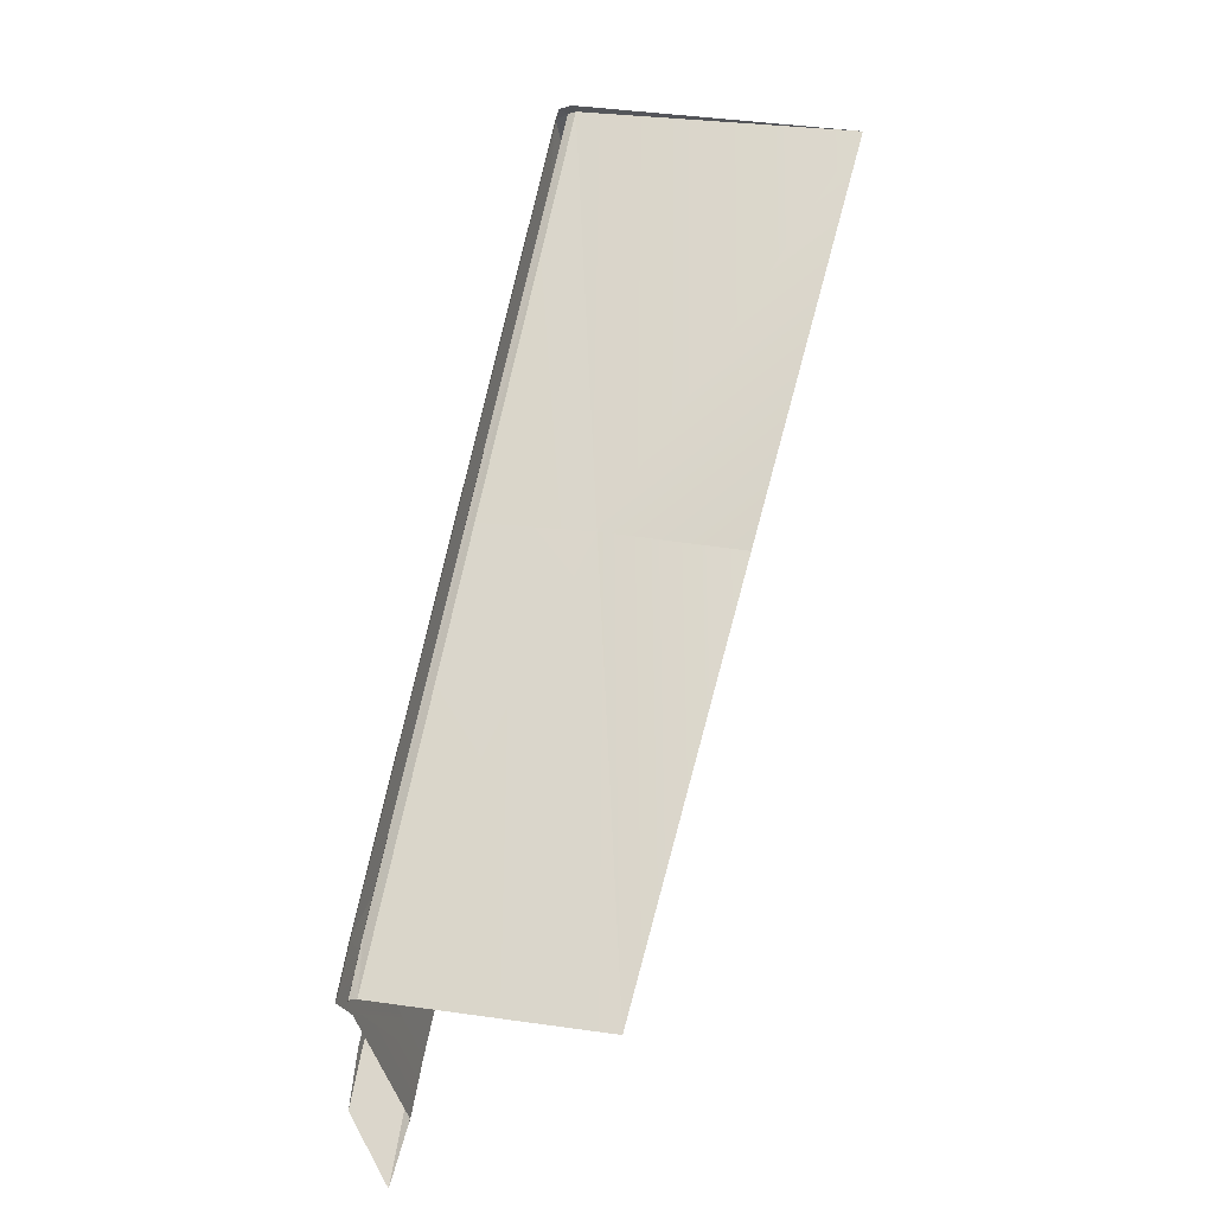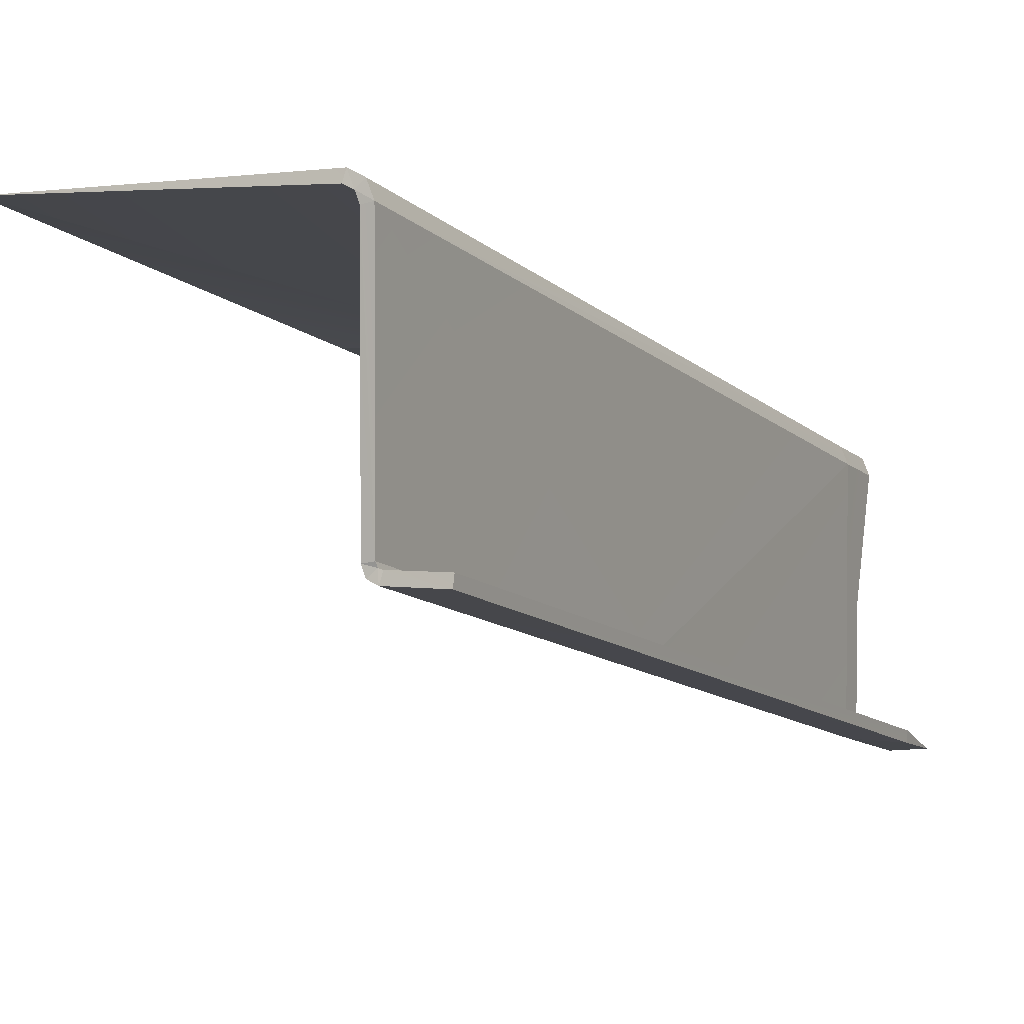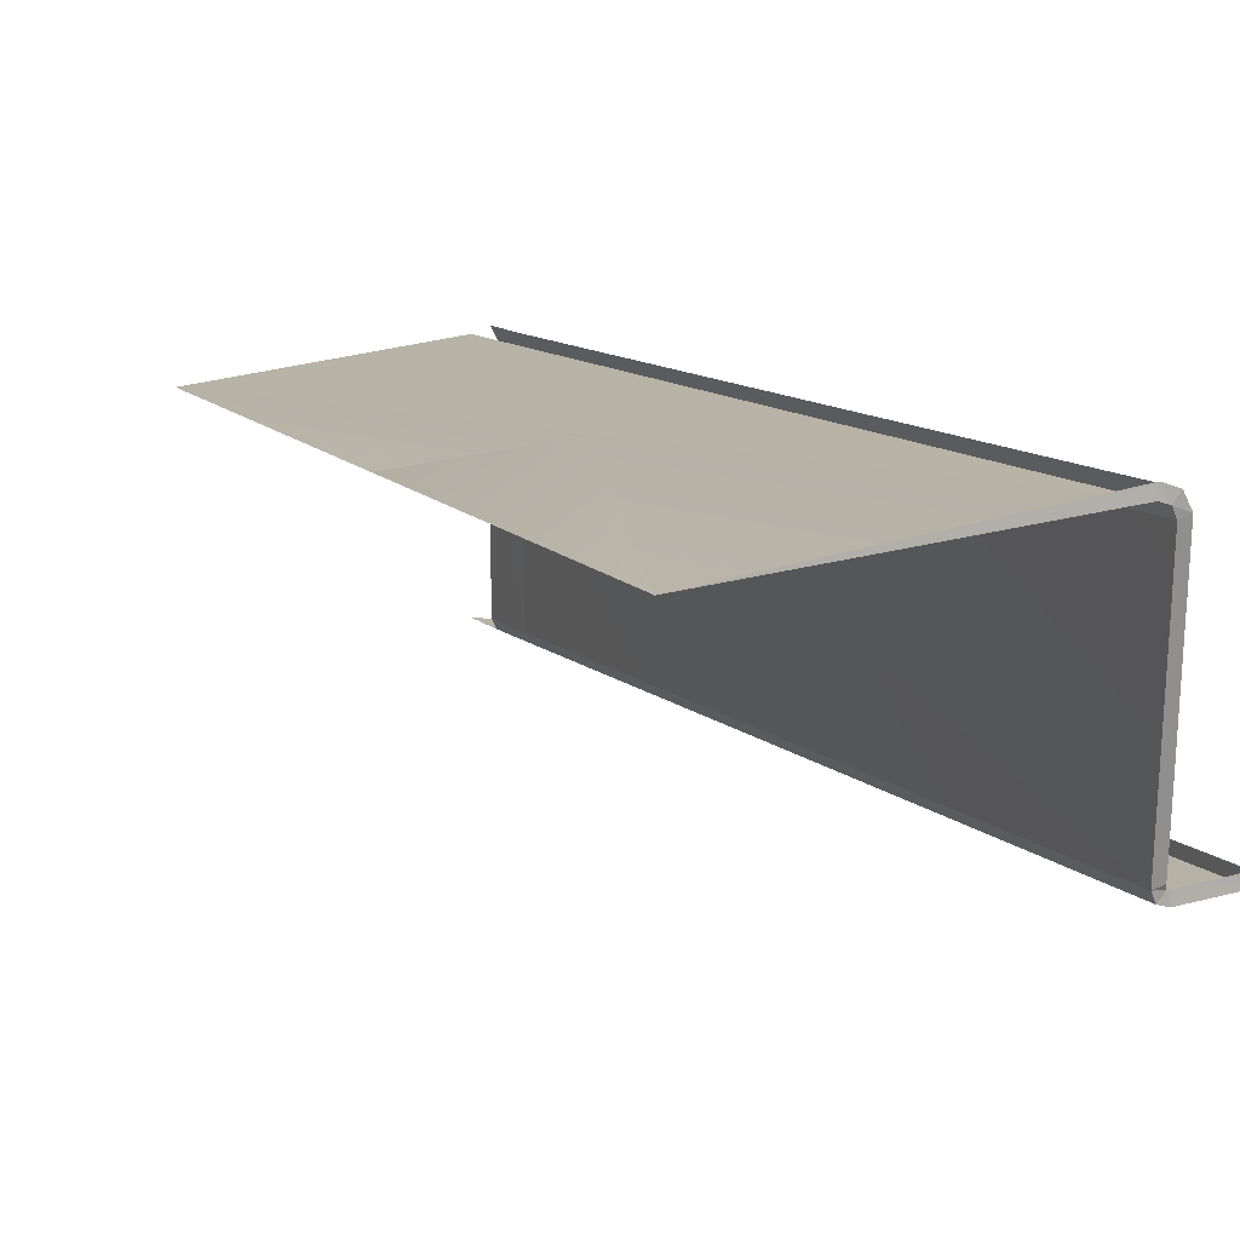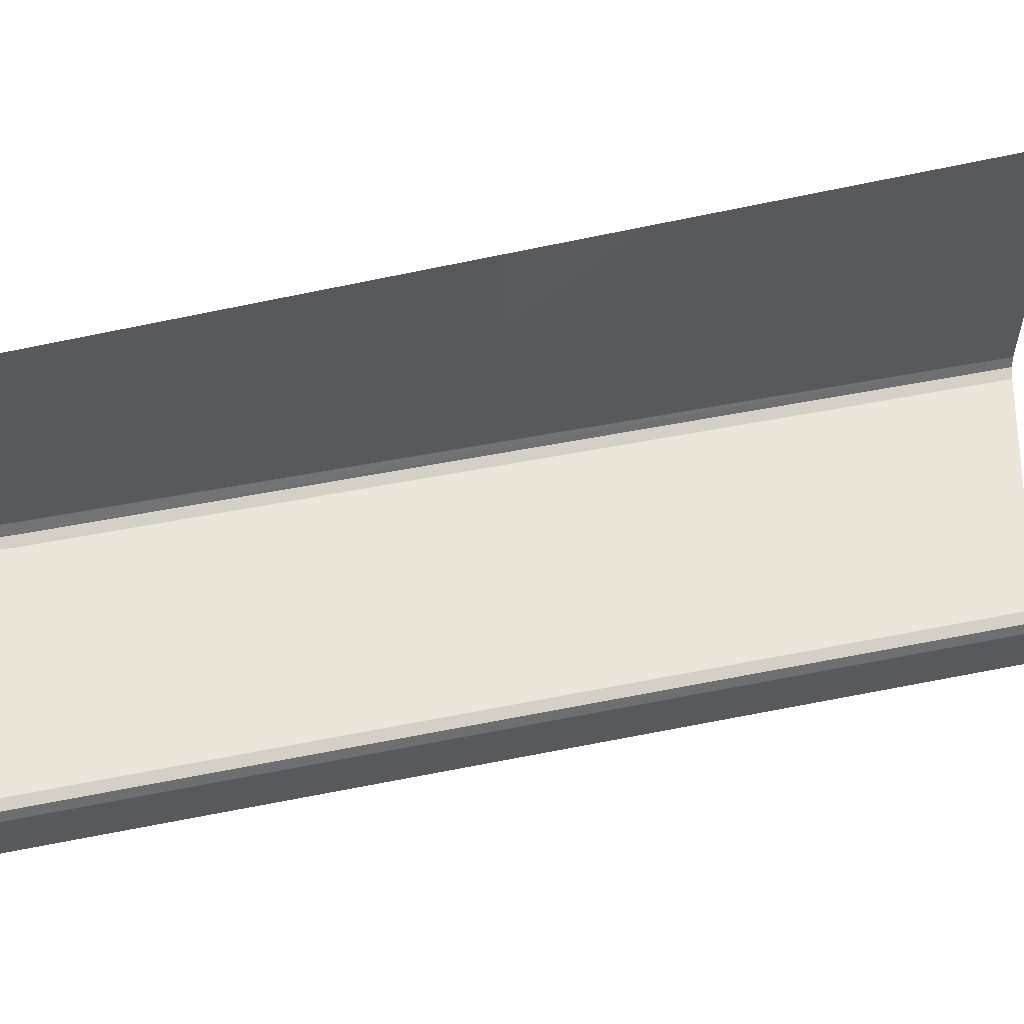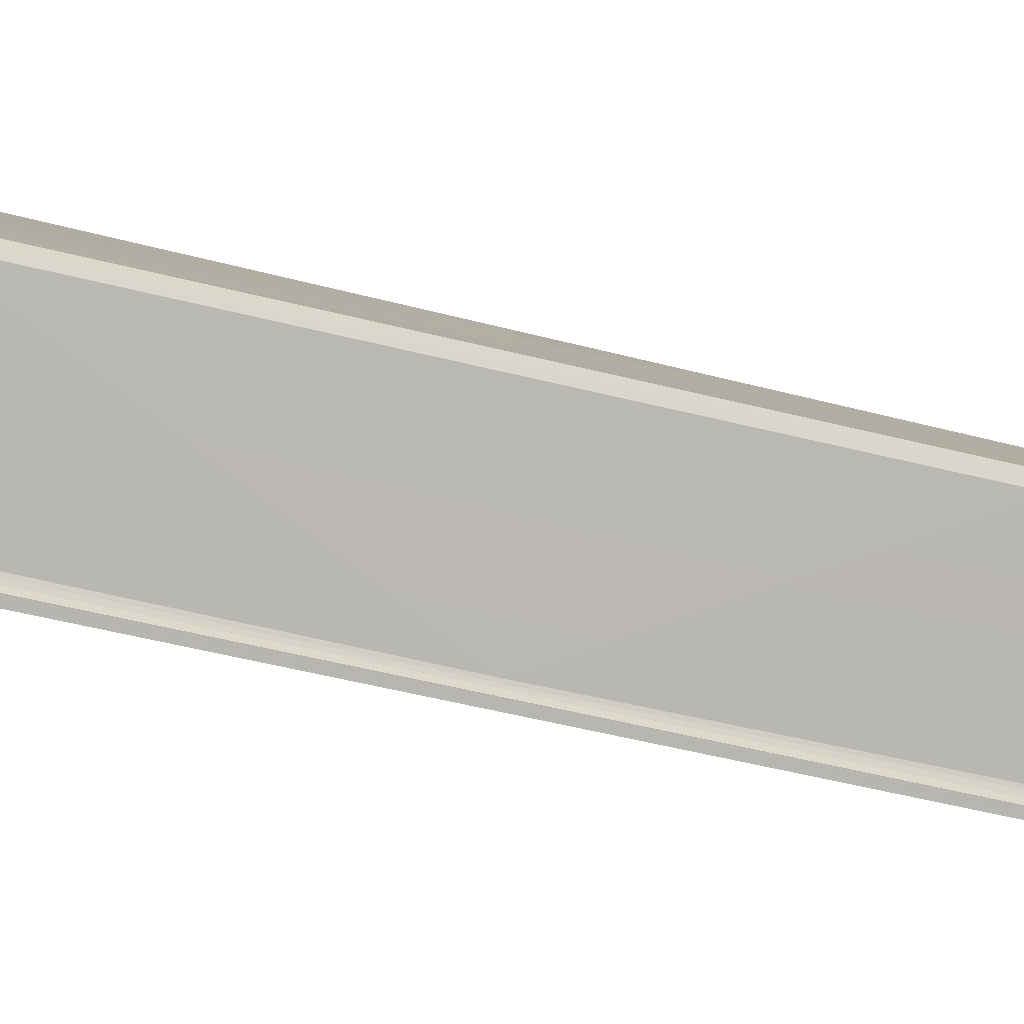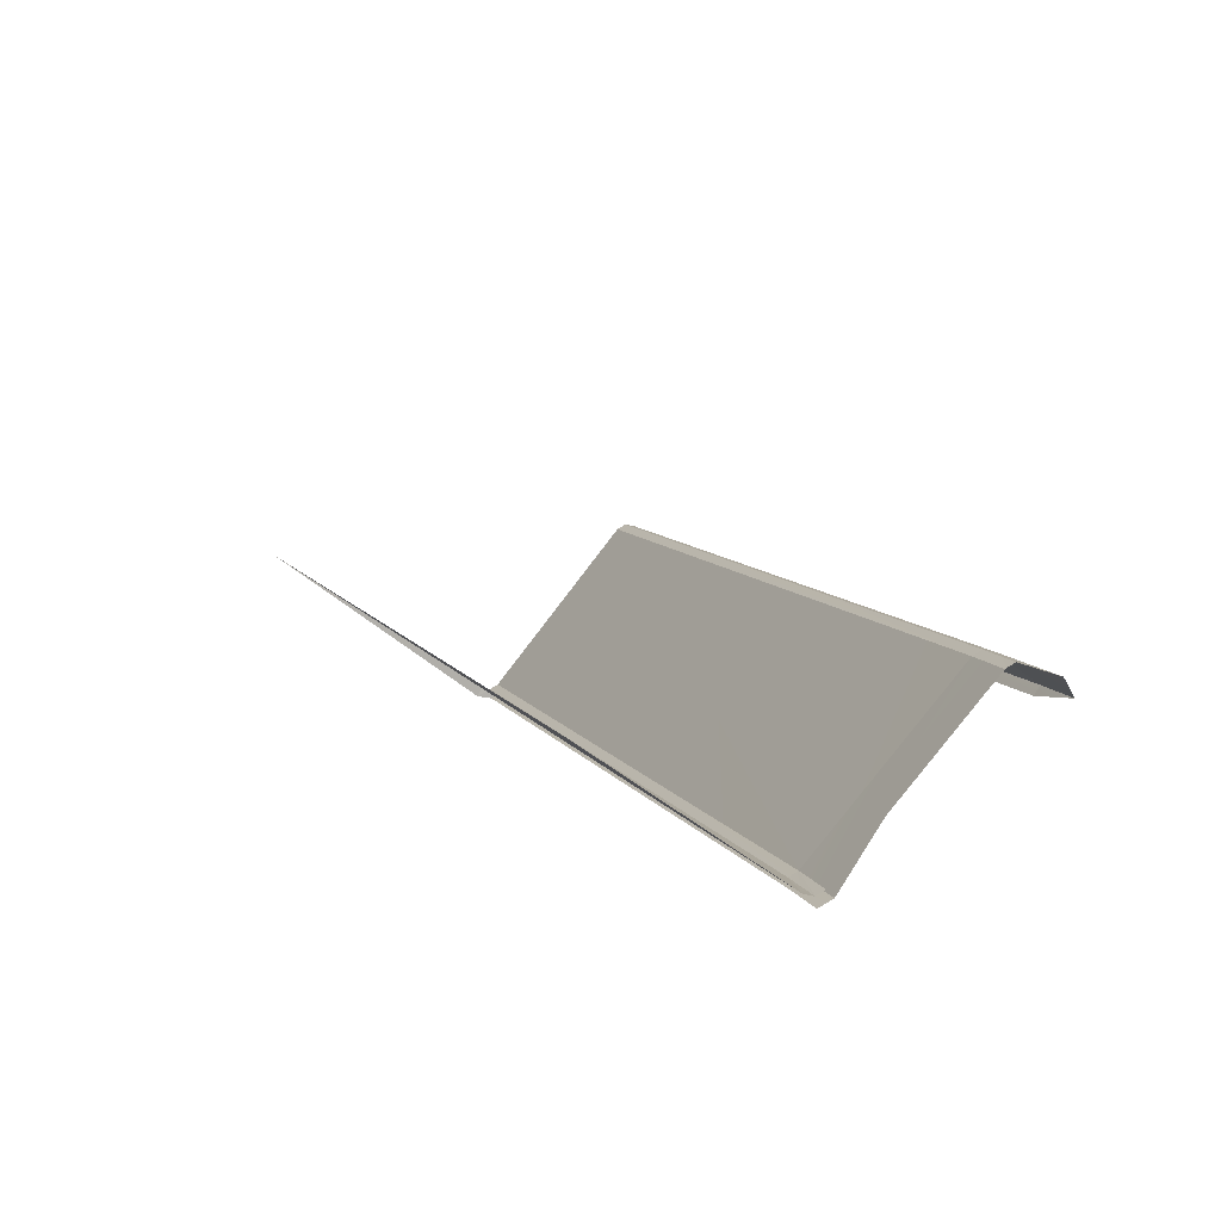
<metadata>
{"format":"obj","ext":"obj","renderer":"f3d","projection":"perspective","resolution":1024,"background":"white","views":[{"elev":-37.6,"azim":10.3,"up":"+Y"},{"elev":3.0,"azim":-167.4,"up":"+Z"},{"elev":25.1,"azim":138.9,"up":"+Z"},{"elev":-31.2,"azim":72.5,"up":"+Z"},{"elev":8.5,"azim":-110.0,"up":"+Z"},{"elev":-79.0,"azim":142.7,"up":"+Y"}]}
</metadata>
<code>
o LM_L_LTW1_Ramp
v 135 406.1 -65.11
v 136.2 424.2 -62.59
v 132.2 406.8 -66.35
v 129.8 406.8 -64.08
v 127.8 407.6 -68.72
v 131.8 425.2 -64.96
v 135 424.6 -65.59
v 131 407.1 -69.34
v 132.2 406.8 -66.35
v 133.8 424.3 -60.33
v 129.8 406.8 -64.08
v 131.8 425.2 -64.96
v 136.2 424.2 -62.59
v 135 424.6 -65.59
v 132.2 406.8 -66.35
v 206.4 388.9 -65.11
v 205.2 530.6 -33.54
v 135 406.1 -65.11
v 136.2 424.2 -62.59
v 135 406.1 -65.11
v 169.5 539.2 -33.54
v 131.9 425.2 -134.9
v 131.8 425.2 -64.96
v 127.8 407.6 -68.72
v 135 424.6 -65.59
v 135 424.6 -135.5
v 131 407.1 -69.34
v 248.6 517.3 -33.54
v 205.2 530.6 -33.54
v 206.4 388.9 -65.11
v 205.2 530.6 -33.54
v 169.5 539.2 -33.54
v 135 406.1 -65.11
v 135 424.6 -135.5
v 131 407.1 -139.3
v 131 407.1 -69.34
v 133.8 424.3 -60.33
v 131.8 425.2 -64.96
v 196.9 674.2 -5.506
v 200.1 673.5 -6.218
v 135 424.6 -65.59
v 136.2 424.2 -62.59
v 131 425.8 -139.8
v 123.4 389.8 -147.5
v 129.8 407.4 -142.3
v 110.9 413.5 -143.5
v 123.4 389.8 -147.5
v 131 425.8 -139.8
v 133.9 424.9 -138.5
v 129.8 407.4 -142.3
v 131 407.1 -139.3
v 135 424.6 -135.5
v 133.9 424.9 -138.5
v 131 407.1 -139.3
v 131 425.8 -139.8
v 129.8 407.4 -142.3
v 133.9 424.9 -138.5
v 204 672.3 -1.978
v 136.2 424.2 -62.59
v 169.5 539.2 -33.54
v 114.9 431 -139.8
v 114.7 430.3 -136.6
v 110.9 413.5 -143.5
v 110.9 413.5 -143.5
v 131 425.8 -139.8
v 114.9 431 -139.8
v 131.8 425.2 -64.96
v 131.9 425.2 -134.9
v 163.7 550.3 -105.7
v 248.6 517.3 -33.54
v 290.8 645.7 -1.978
v 205.2 530.6 -33.54
v 204 672.3 -1.978
v 169.5 539.2 -33.54
v 205.2 530.6 -33.54
v 198.9 673.2 -0.8794
v 133.8 424.3 -60.33
v 196.9 674.2 -5.506
v 136.2 424.2 -62.59
v 204 672.3 -1.978
v 201.2 673.2 -3.22
v 131.9 425.2 -134.9
v 131.5 425 -136.3
v 163.3 550.1 -107.1
v 201.2 673.2 -3.22
v 200.1 673.5 -6.218
v 136.2 424.2 -62.59
v 135 424.6 -135.5
v 135 424.6 -65.59
v 200.1 673.5 -76.16
v 163.7 550.3 -105.7
v 196.9 674.2 -5.506
v 131.8 425.2 -64.96
v 290.8 645.7 -1.978
v 204 672.3 -1.978
v 205.2 530.6 -33.54
v 163.7 550.3 -105.7
v 131.9 425.2 -134.9
v 163.3 550.1 -107.1
v 135 424.6 -65.59
v 200.1 673.5 -6.218
v 200.1 673.5 -76.16
v 198.9 673.9 -79.16
v 133.9 424.9 -138.5
v 135 424.6 -135.5
v 133.9 424.9 -138.5
v 196.1 674.8 -80.4
v 131 425.8 -139.8
v 114.9 431 -139.8
v 131 425.8 -139.8
v 196.1 674.8 -80.4
v 114.7 430.3 -136.6
v 114.9 431 -139.8
v 180 680 -80.4
v 203.2 671.8 1.163
v 204 672.3 -1.978
v 290.8 645.7 -1.978
v 203.2 671.8 1.163
v 198.9 673.2 -0.8794
v 201.2 673.2 -3.22
v 204 672.3 -1.978
v 203.2 671.8 1.163
v 201.2 673.2 -3.22
v 198.9 673.2 -0.8794
v 196.9 674.2 -5.506
v 201.2 673.2 -3.22
v 196.9 674.2 -5.506
v 200.1 673.5 -6.218
v 201.2 673.2 -3.22
v 196.9 674.2 -5.506
v 196.9 674.3 -75.61
v 200.1 673.5 -6.218
v 163.7 550.3 -105.7
v 196.9 674.3 -75.61
v 196.9 674.2 -5.506
v 163.7 550.3 -105.7
v 163.3 550.1 -107.1
v 196.5 674 -76.96
v 200.1 673.5 -76.16
v 198.9 673.9 -79.16
v 135 424.6 -135.5
v 133.9 424.9 -138.5
v 198.9 673.9 -79.16
v 196.1 674.8 -80.4
v 179.8 679.2 -77.19
v 114.7 430.3 -136.6
v 180 680 -80.4
v 180 680 -80.4
v 114.9 431 -139.8
v 196.1 674.8 -80.4
v 196.9 674.3 -75.61
v 200.1 673.5 -76.16
v 200.1 673.5 -6.218
v 196.9 674.3 -75.61
v 163.7 550.3 -105.7
v 196.5 674 -76.96
v 196.9 674.3 -75.61
v 196.5 674 -76.96
v 200.1 673.5 -76.16
v 196.5 674 -76.96
v 198.9 673.9 -79.16
v 200.1 673.5 -76.16
v 196.5 674 -76.96
v 195.3 674.3 -77.26
v 196.1 674.8 -80.4
v 198.9 673.9 -79.16
v 196.5 674 -76.96
v 196.1 674.8 -80.4
v 195.3 674.3 -77.26
v 179.8 679.2 -77.19
v 180 680 -80.4
v 196.1 674.8 -80.4
v 195.3 674.3 -77.26
v 180 680 -80.4
f 3 2 1
f 6 5 4
f 9 8 7
f 12 11 10
f 15 14 13
f 18 17 16
f 21 20 19
f 24 23 22
f 27 26 25
f 30 29 28
f 33 32 31
f 36 35 34
f 39 38 37
f 42 41 40
f 45 44 43
f 48 47 46
f 51 50 49
f 54 53 52
f 57 56 55
f 60 59 58
f 63 62 61
f 66 65 64
f 69 68 67
f 72 71 70
f 75 74 73
f 78 77 76
f 81 80 79
f 84 83 82
f 87 86 85
f 90 89 88
f 93 92 91
f 96 95 94
f 99 98 97
f 102 101 100
f 105 104 103
f 108 107 106
f 111 110 109
f 114 113 112
f 117 116 115
f 120 119 118
f 123 122 121
f 126 125 124
f 129 128 127
f 132 131 130
f 135 134 133
f 138 137 136
f 141 140 139
f 144 143 142
f 147 146 145
f 150 149 148
f 153 152 151
f 156 155 154
f 159 158 157
f 162 161 160
f 165 164 163
f 168 167 166
f 171 170 169
f 174 173 172

</code>
